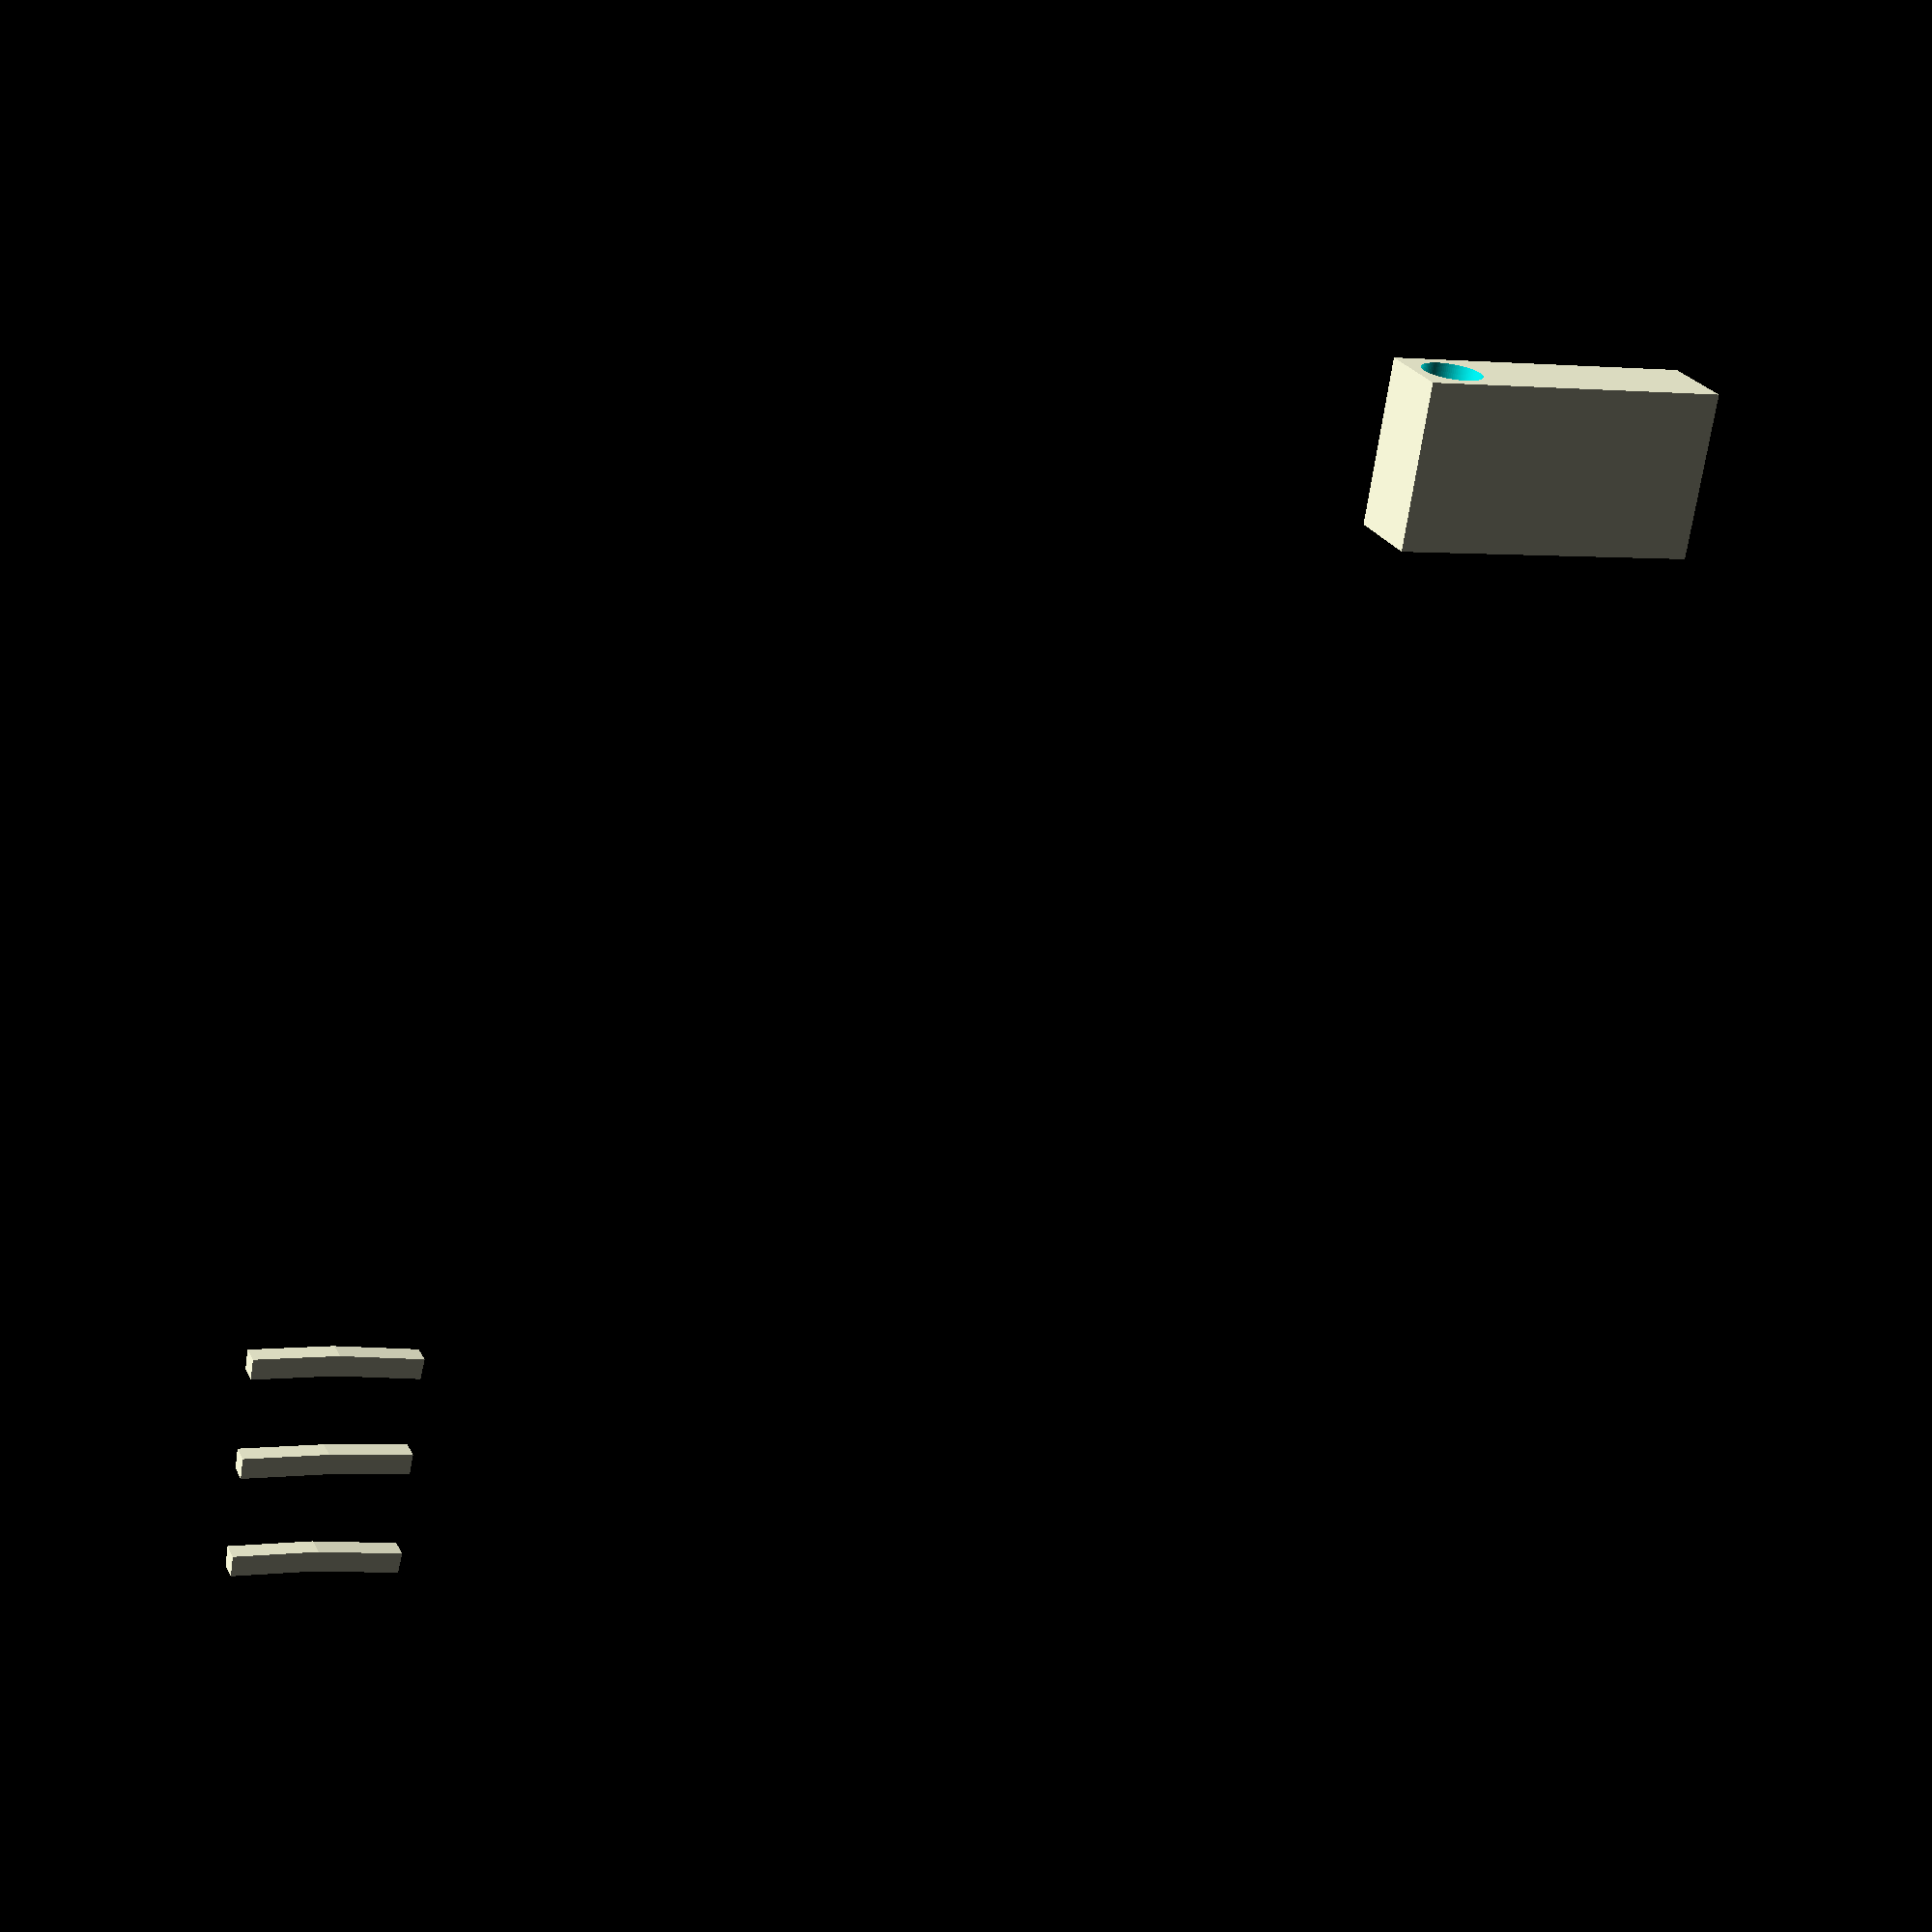
<openscad>
$fn=100;

connector10();

translate([50,0,0]){
connector3();
}

translate([100,0,0]){
connector5();
}

translate([500,500,0]){
carblock();
}



module carblock(){
    difference(){
        cube([80,150,40]);

        // bearing hole
        translate([-5,20,20]){
            rotate([0,90,0]){
                cylinder(100, 14.5, 14.5);
            }
        }
         color("green"){
            translate([35,110,30]){
                cube([10,42, 12]);
            }
        }
     }
     
 }
 
 
  module connector10(){
     cube([10,40,10]);
translate([0,39,0]){
    rotate([0,0,5]){
        cube([10,40,10]);
    }
}
linear_extrude(12)
            translate([0, 45, 0])
            text( str(10),size=3 );
     }
 
 module connector5(){
     cube([10,40,10]);
translate([0,39,0]){
    rotate([0,0,5]){
        cube([10,40,10]);
    }
}
linear_extrude(12)
            translate([0, 45, 0])
            text( str(5),size=3 );

     }

 
 module connector3(){
     cube([10,40,10]);
translate([0,39,0]){
    rotate([0,0,3]){
        cube([10,40,10]);
    }
}
linear_extrude(12)
            translate([0, 45, 0])
            text( str(3),size=3 );
     }
 
 
/*
    translate([-5,20,20]){
        rotate([0,90,0]){
            $fn=1000;
            cylinder(100, 14.5, 14.5);
        }
    }
    
    */
</openscad>
<views>
elev=155.3 azim=81.1 roll=21.4 proj=p view=solid
</views>
